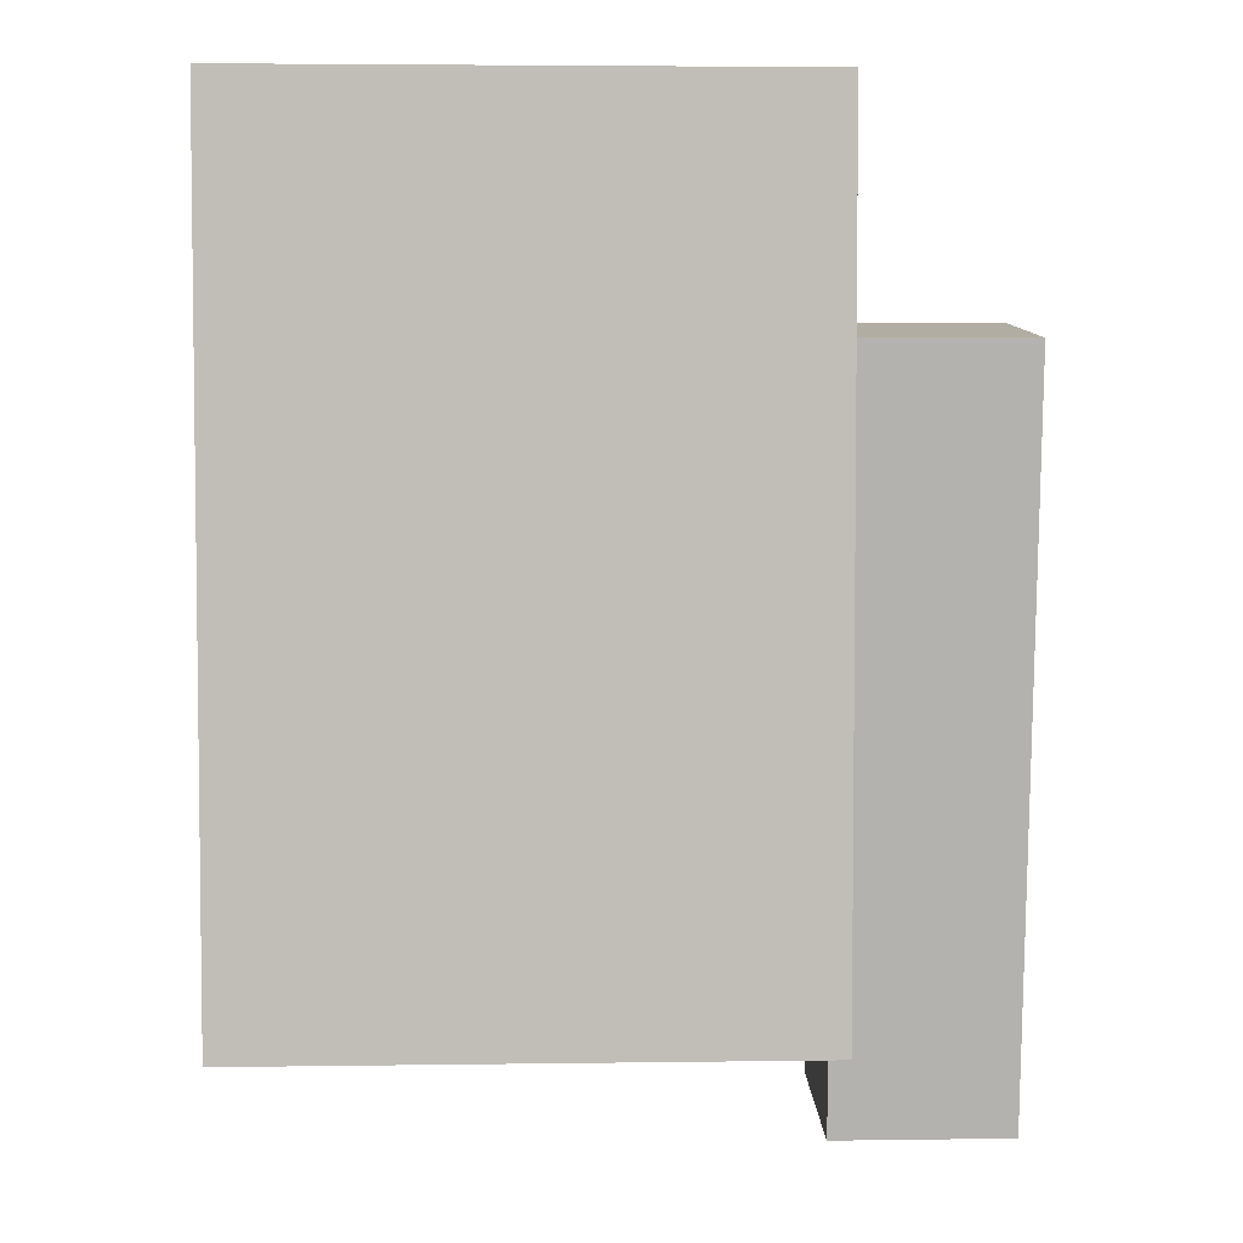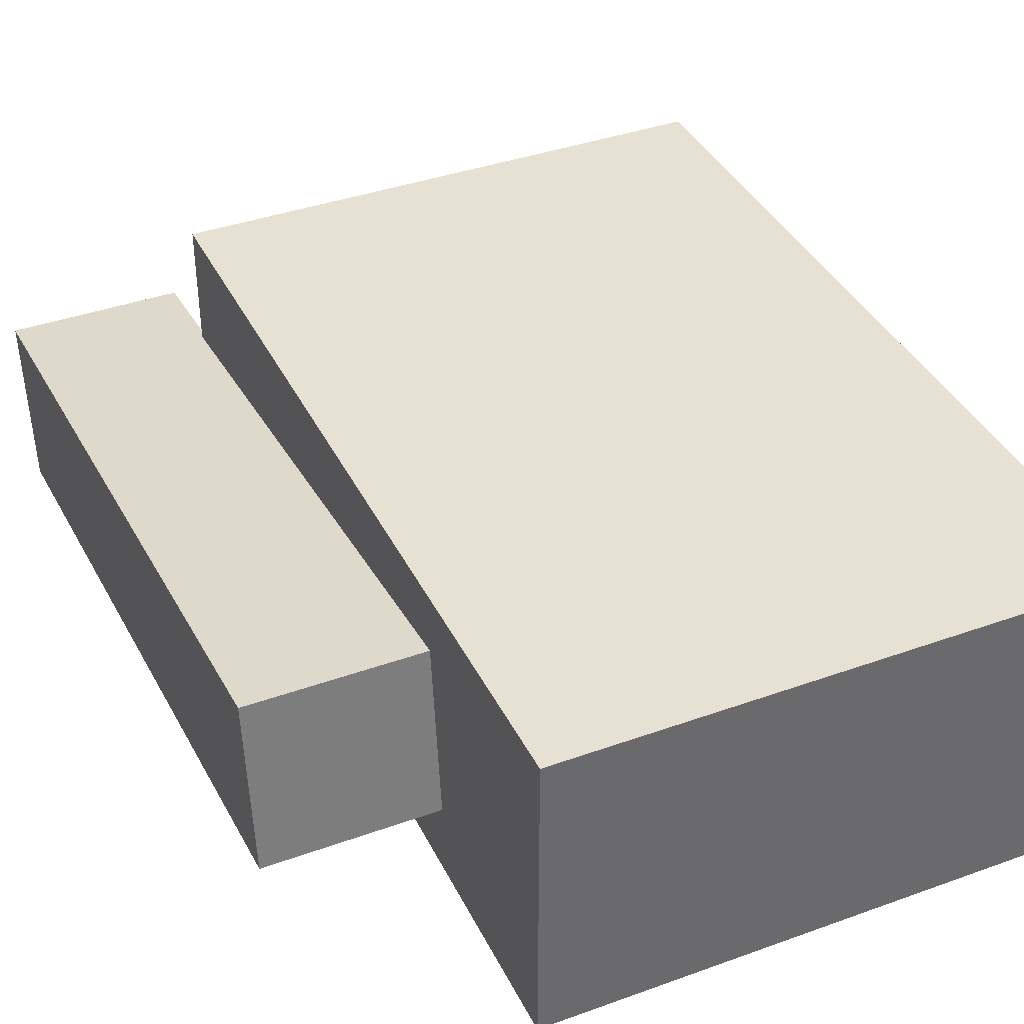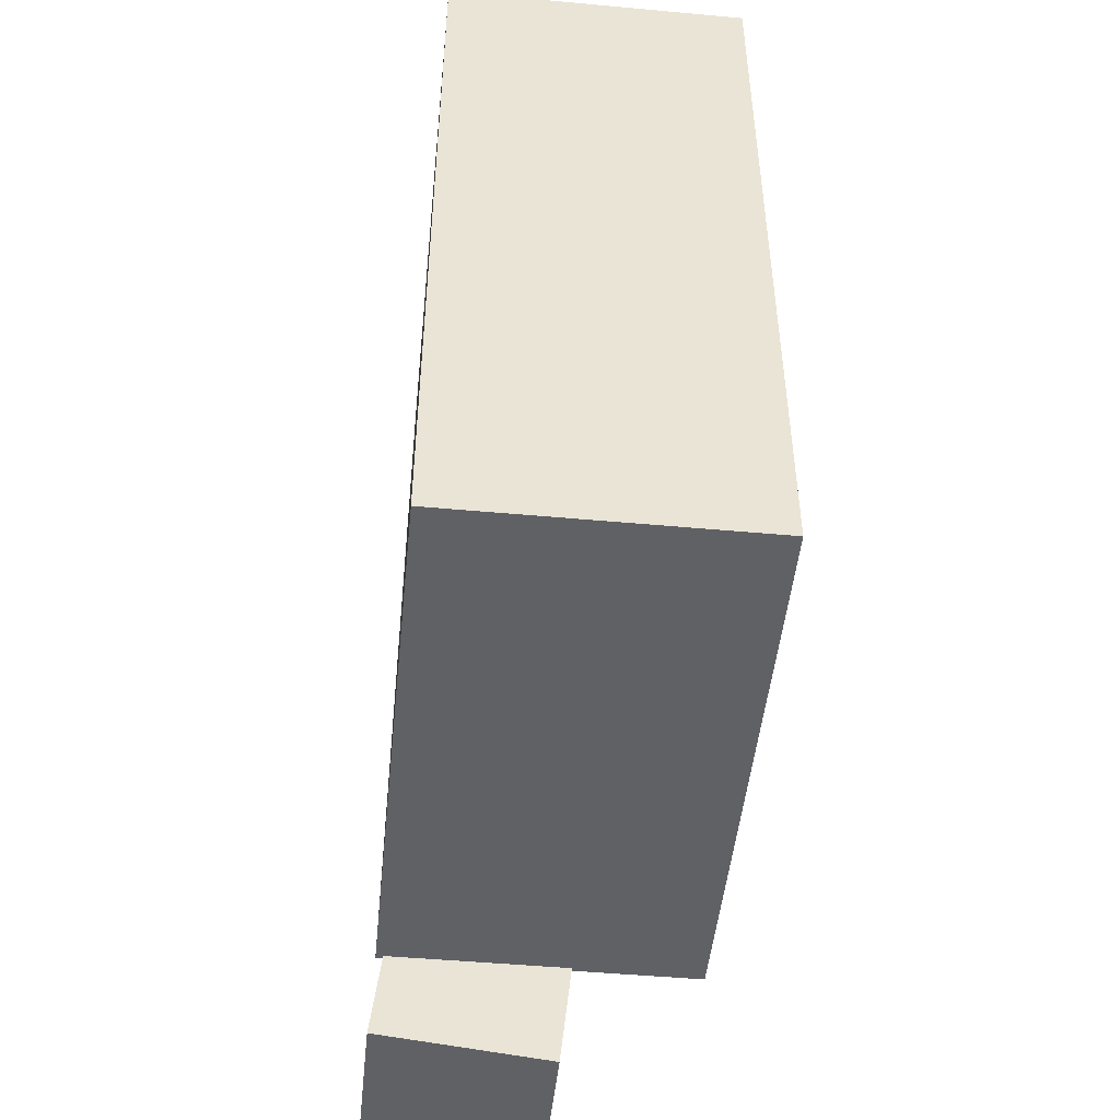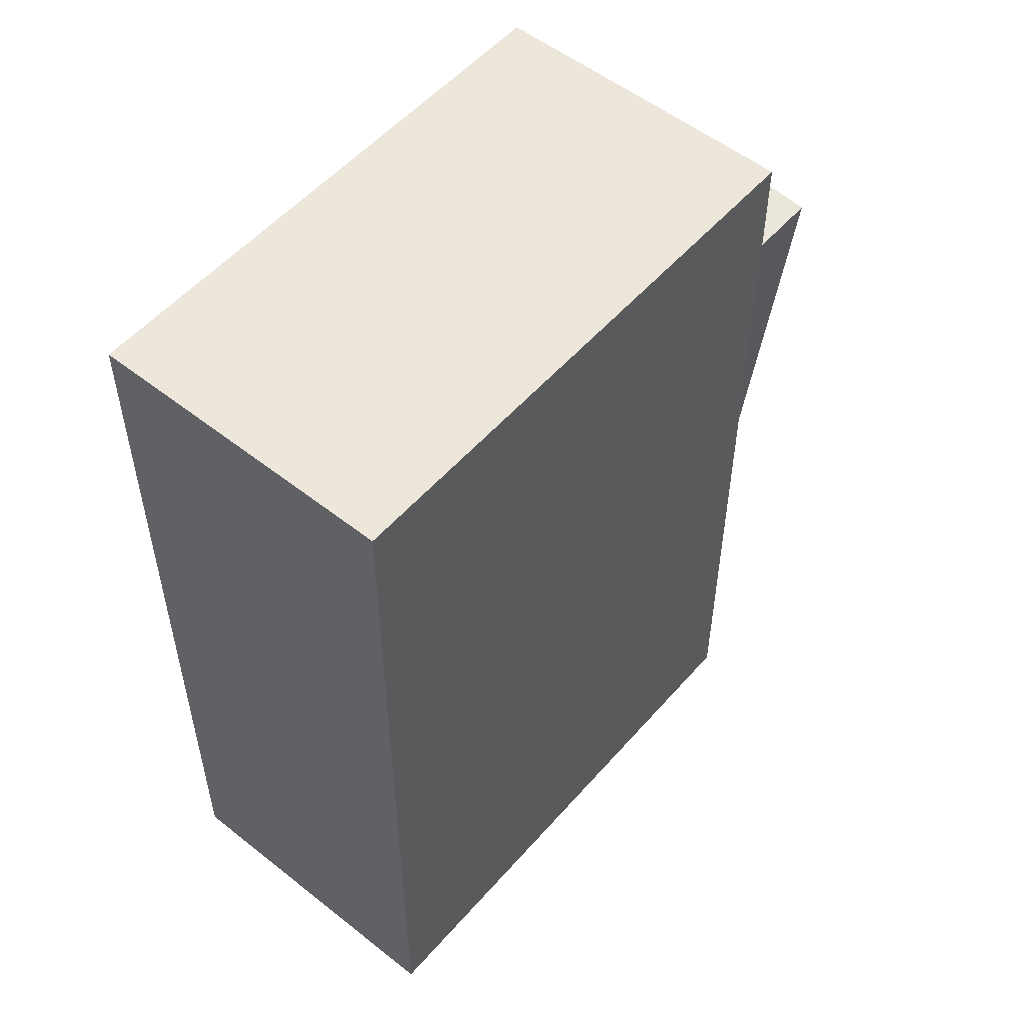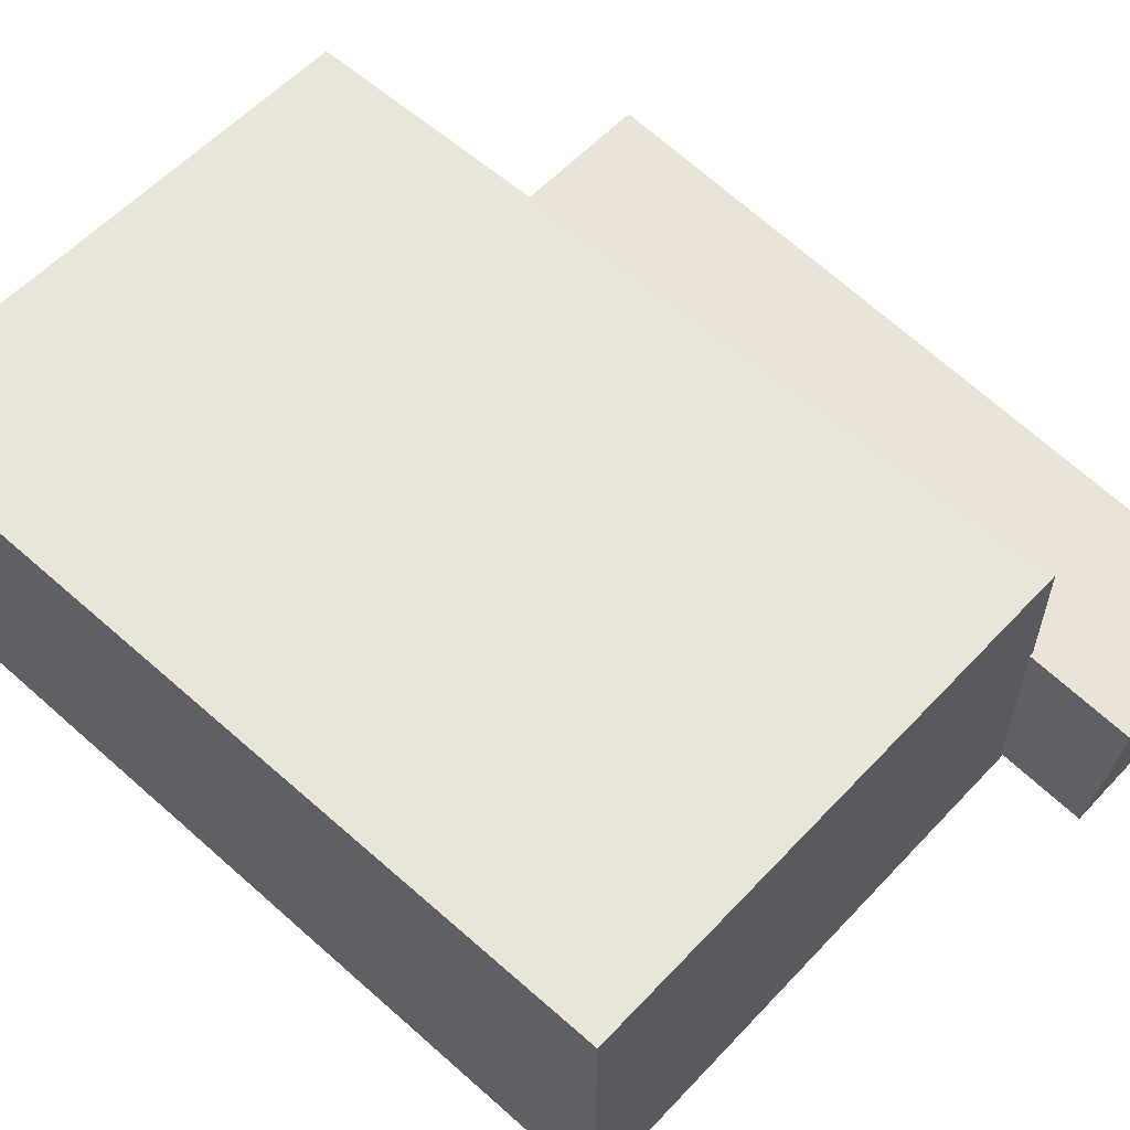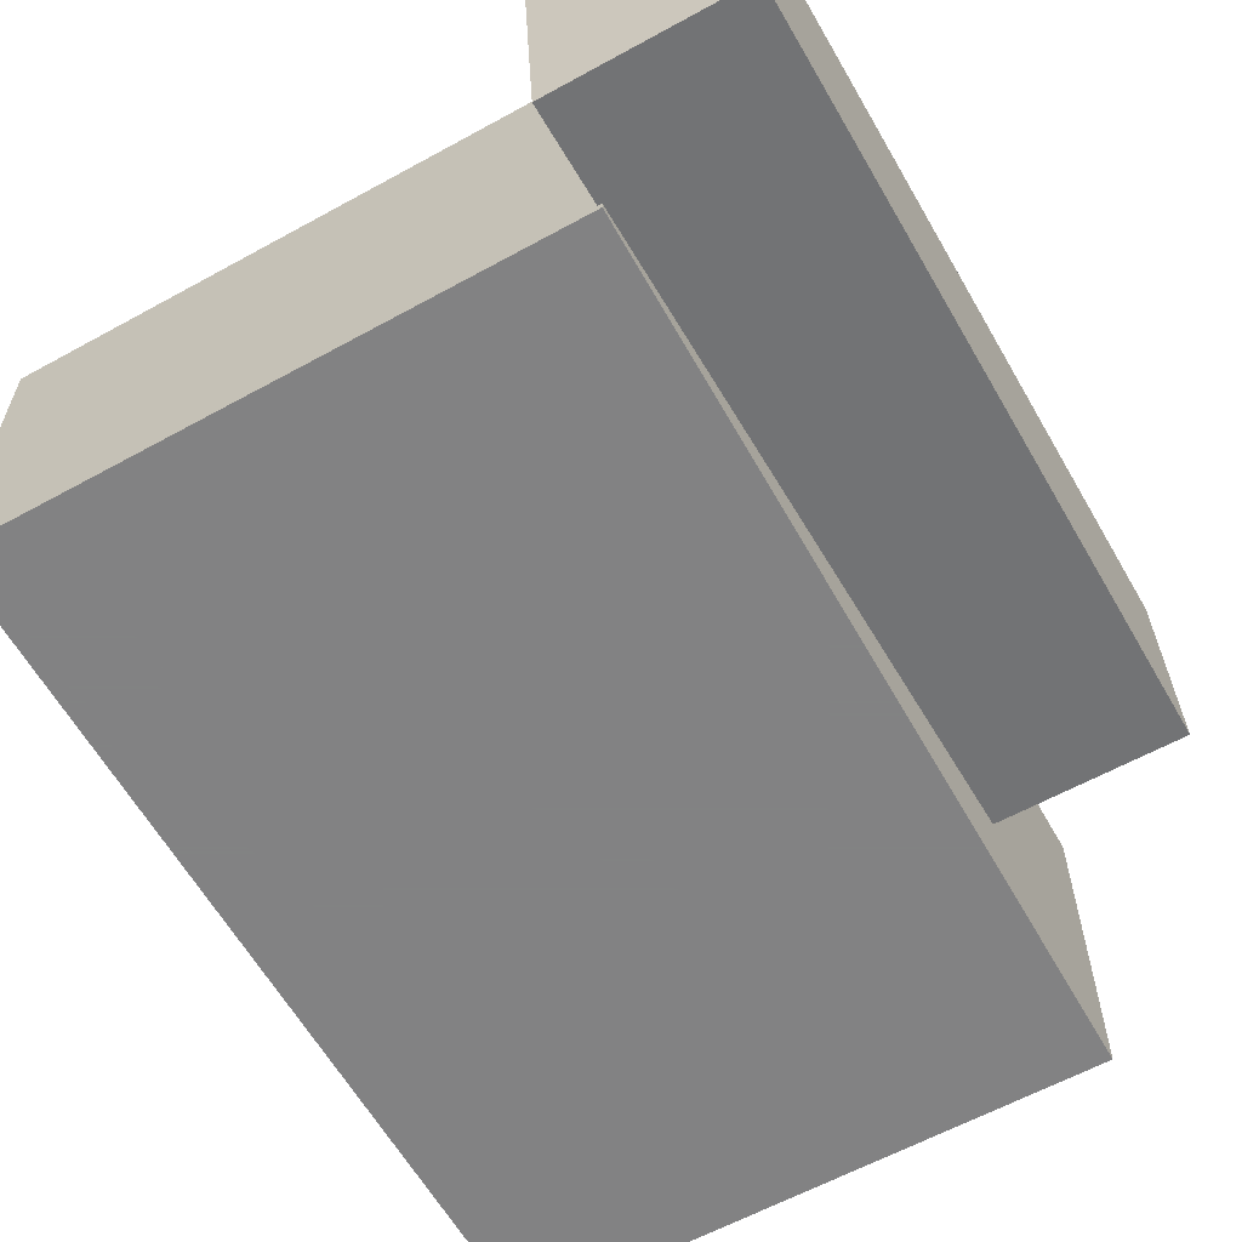
<metadata>
{"format":"obj","ext":"obj","renderer":"f3d","projection":"perspective","resolution":1024,"background":"white","views":[{"elev":4.4,"azim":-2.6,"up":"+Y"},{"elev":38.8,"azim":155.7,"up":"+Z"},{"elev":-48.8,"azim":-95.8,"up":"+Y"},{"elev":53.7,"azim":-49.9,"up":"+Y"},{"elev":58.1,"azim":-47.4,"up":"+Z"},{"elev":-60.9,"azim":29.3,"up":"+Z"}]}
</metadata>
<code>
o 立方体
v 1 0 -0.5612
v 1 3.038 -0.5612
v 1 0 0.5612
v 1 3.038 0.5612
v -1 0 -0.5612
v -1 3.038 -0.5612
v -1 0 0.5612
v -1 3.038 0.5612
f 1 2 4 3
f 3 4 8 7
f 7 8 6 5
f 5 6 2 1
f 3 7 5 1
f 8 4 2 6
o 立方体.001
v 1.623 2.302 -0.2887
v 1.623 2.234 0.3442
v 1.623 -0.3247 -0.5703
v 1.623 -0.3926 0.06261
v 0.9861 2.302 -0.2887
v 0.9861 2.234 0.3442
v 0.9861 -0.3247 -0.5703
v 0.9861 -0.3926 0.06261
f 9 10 12 11
f 11 12 16 15
f 15 16 14 13
f 13 14 10 9
f 11 15 13 9
f 16 12 10 14

</code>
